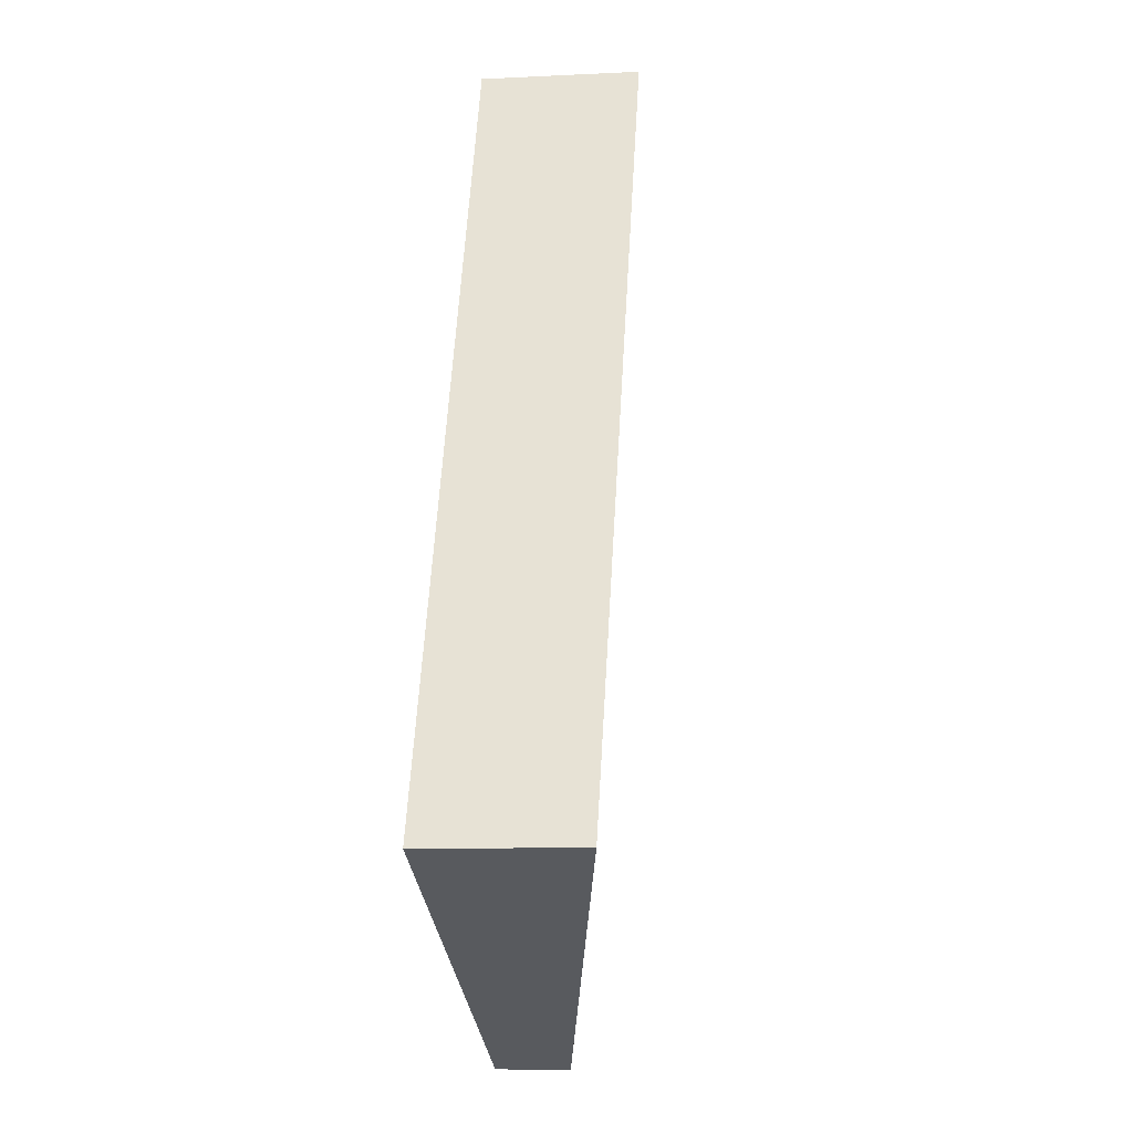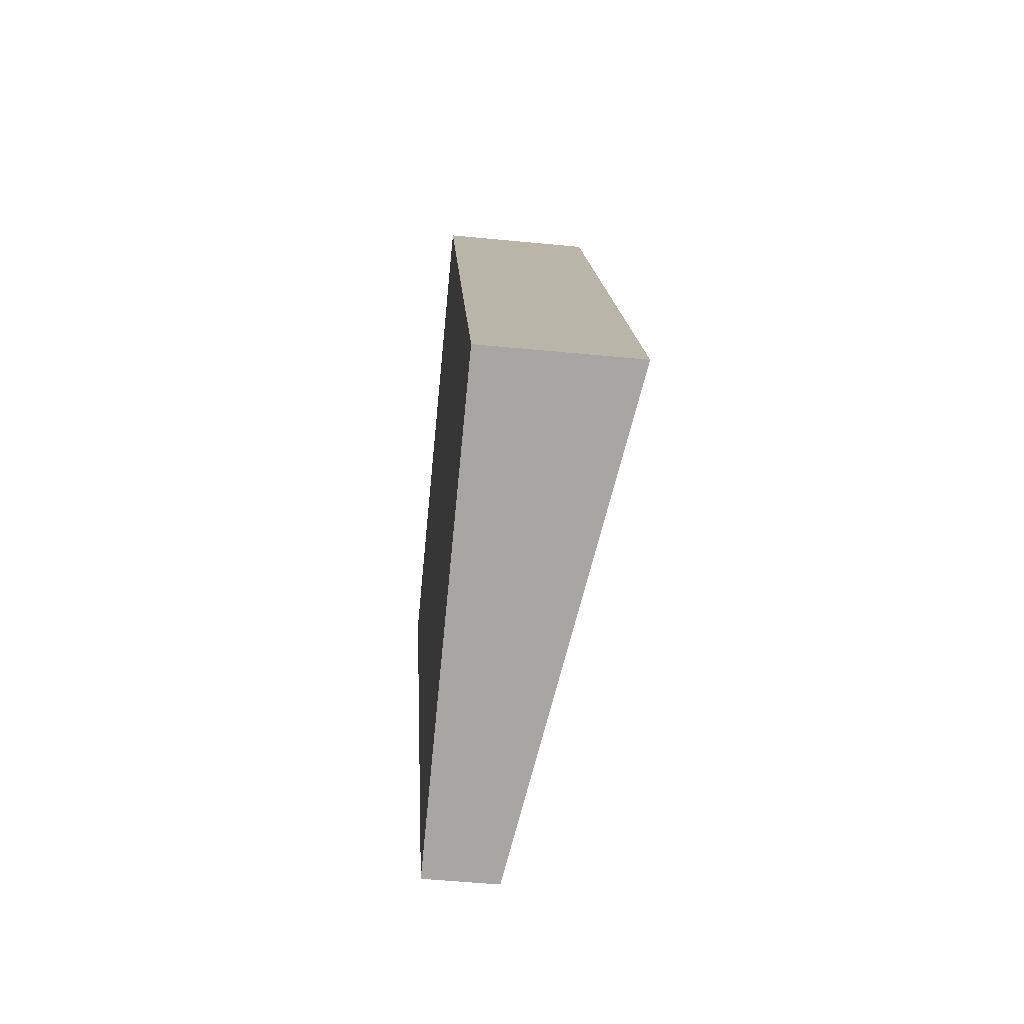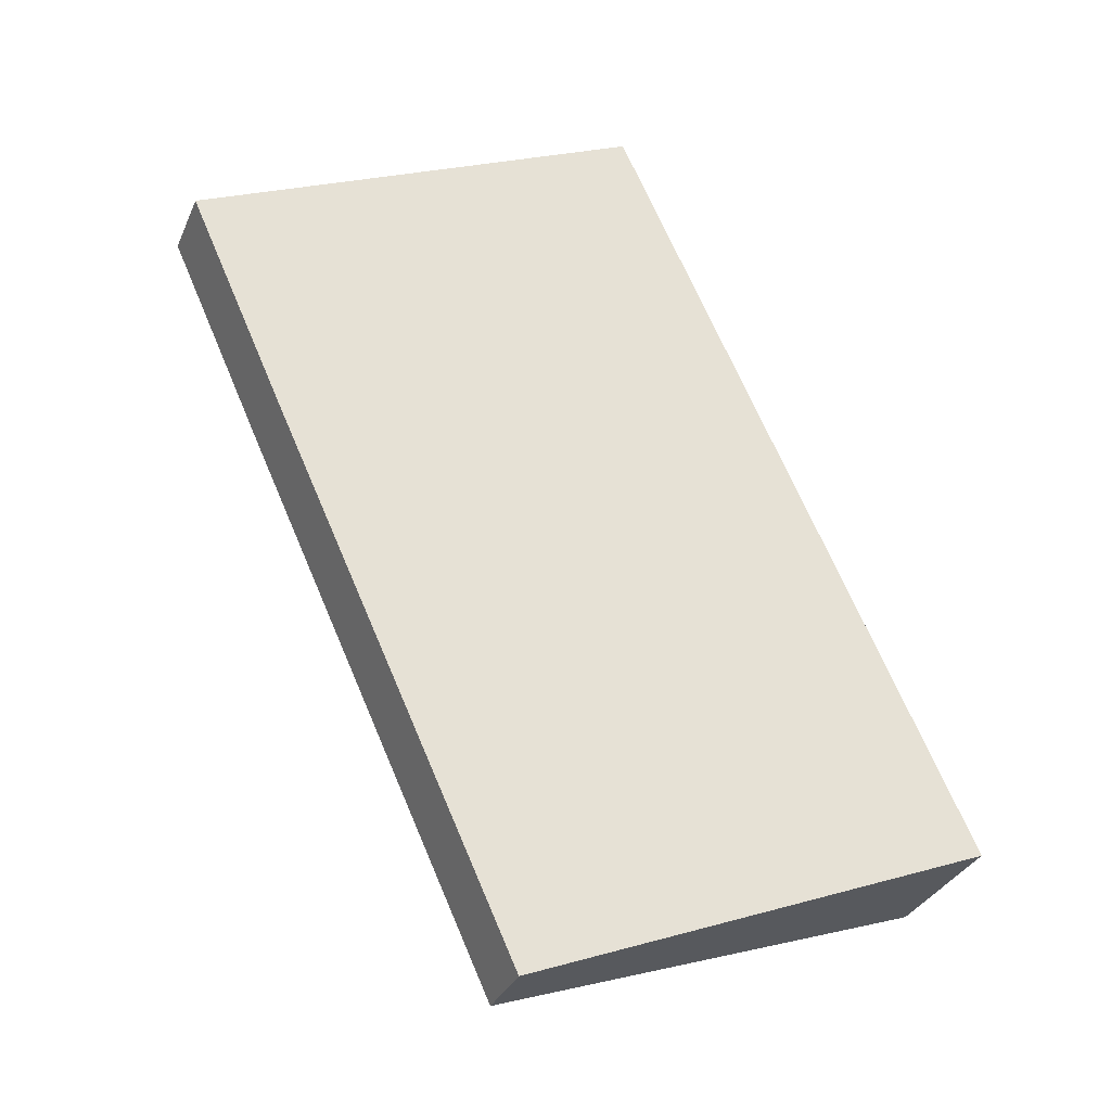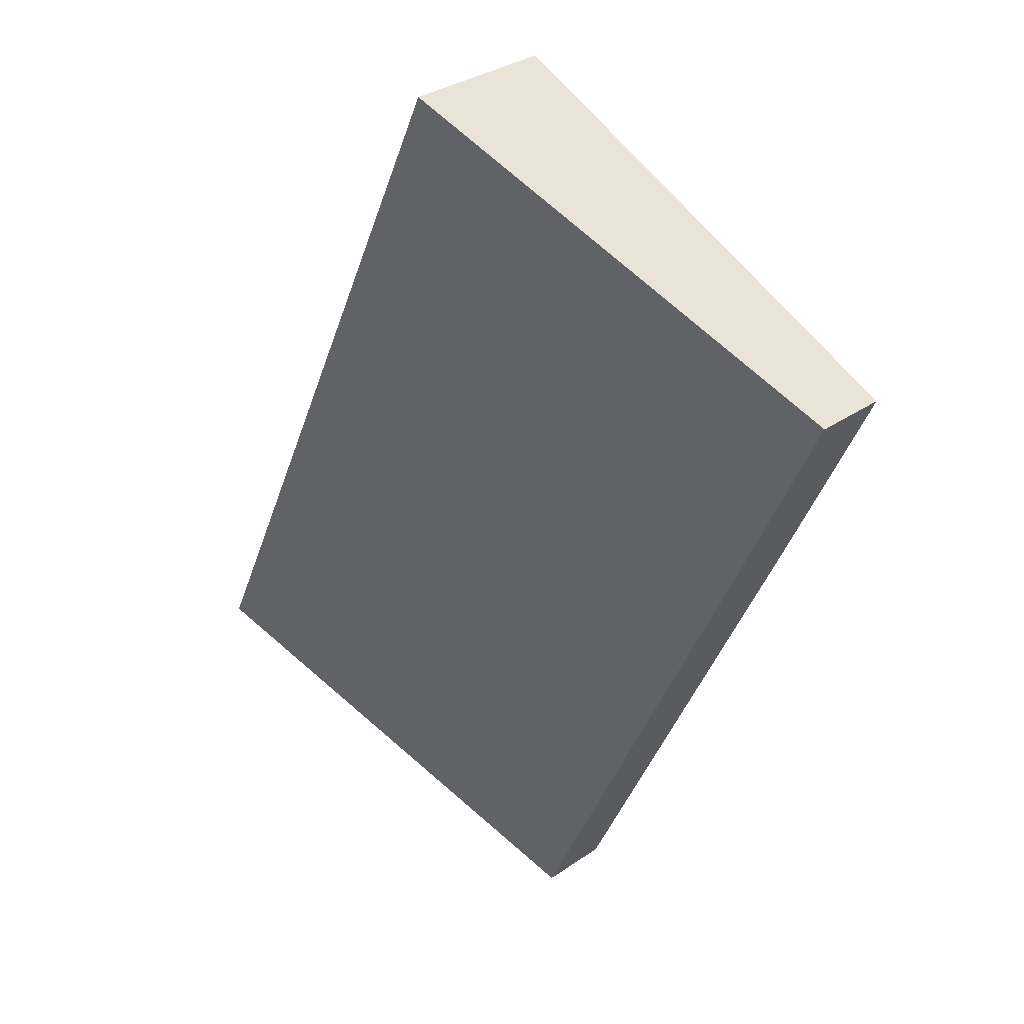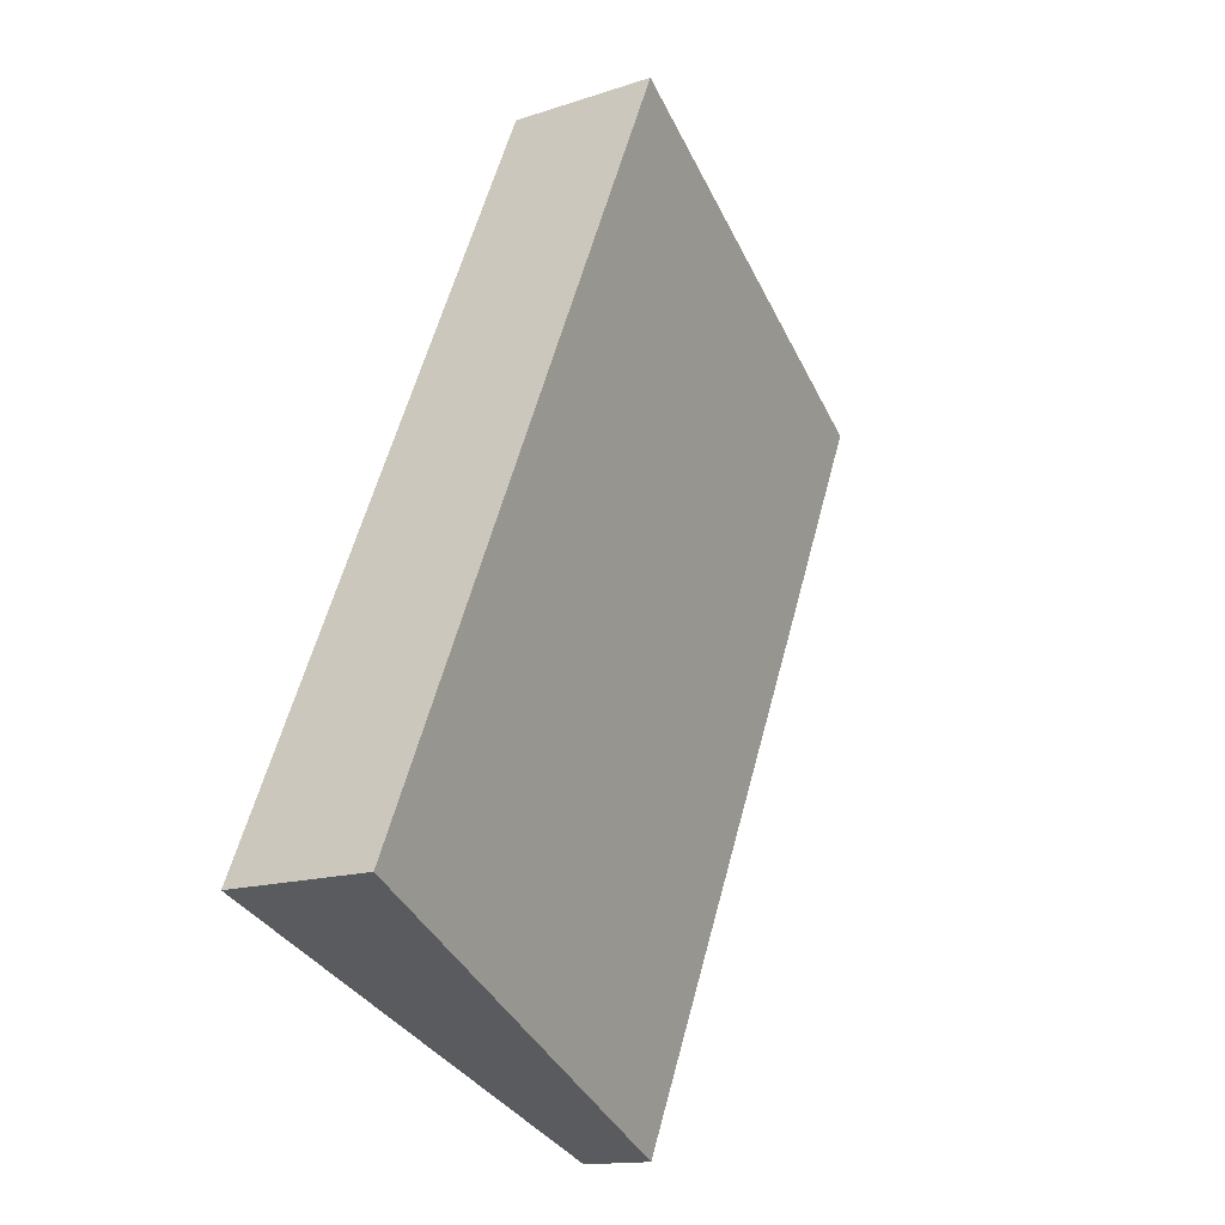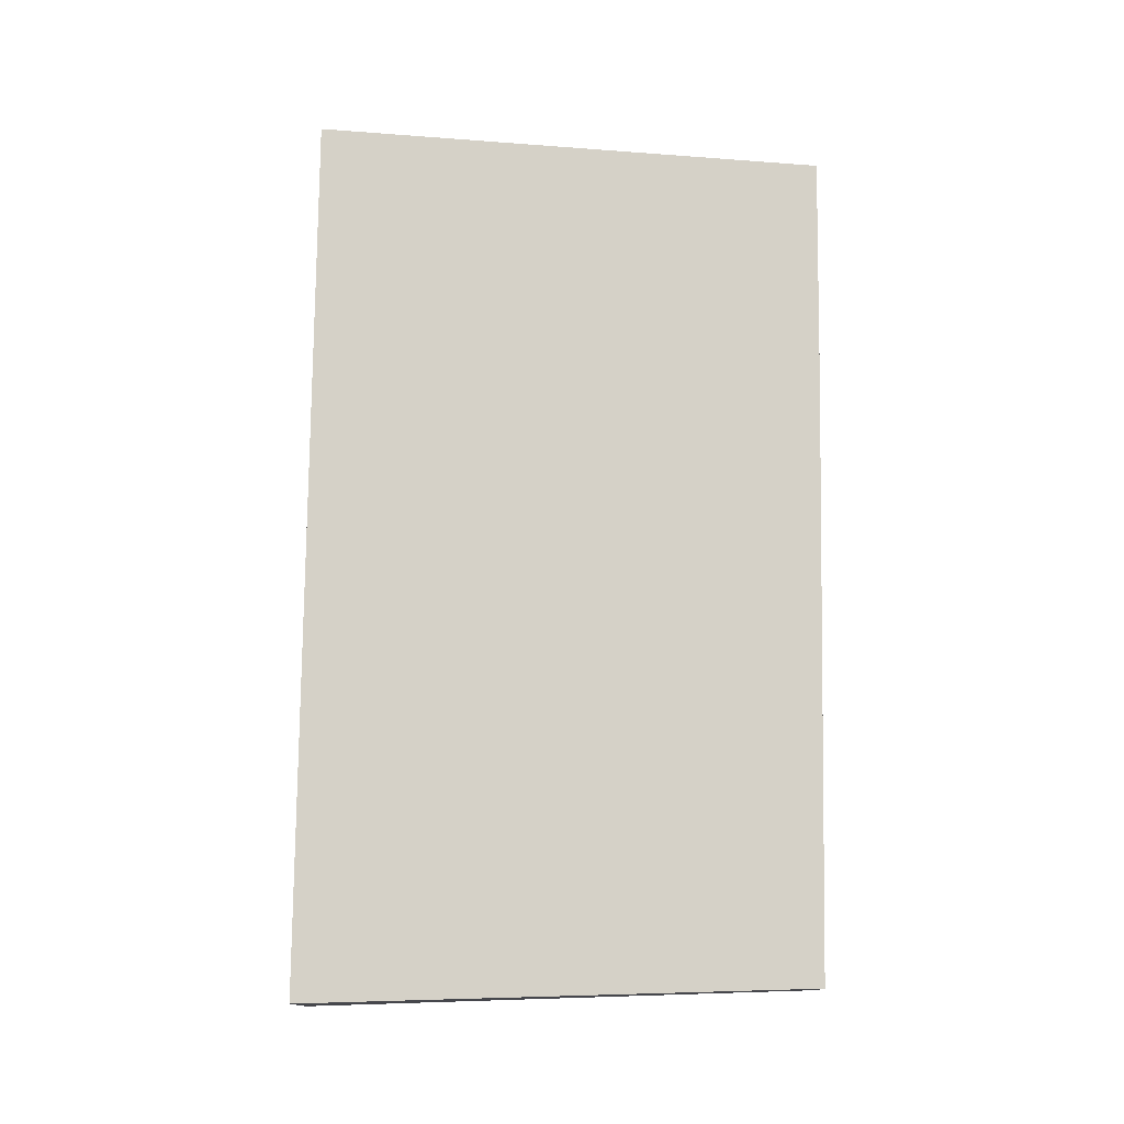
<metadata>
{"format":"obj","ext":"obj","renderer":"f3d","projection":"perspective","resolution":1024,"background":"white","views":[{"elev":-9.3,"azim":97.6,"up":"+Z"},{"elev":-52.2,"azim":84.0,"up":"+Z"},{"elev":-31.7,"azim":-20.7,"up":"+Z"},{"elev":32.5,"azim":-133.8,"up":"+Z"},{"elev":-14.3,"azim":126.3,"up":"+Z"},{"elev":79.0,"azim":156.2,"up":"+Y"}]}
</metadata>
<code>
v  3.172 0.684 -7.007
v  4.2 1.448 1.94
v  7.512 1.448 -5.252
v  0.884 0.689 -1.977
v  0 0.693 4.243e-17
v  3.172 4.291e-16 -7.007
v  0.884 1.211e-16 -1.977
v  0 0 0
v  4.2 -1.188e-16 1.94
v  7.512 3.216e-16 -5.252
g defaultobject
f 1 2 3
f 2 1 4
f 2 4 5
f 6 4 1
f 4 6 7
f 4 7 5
f 5 7 8
f 5 9 2
f 9 5 8
f 9 3 2
f 3 9 10
f 10 1 3
f 1 10 6
f 7 9 8
f 9 7 6
f 9 6 10

</code>
